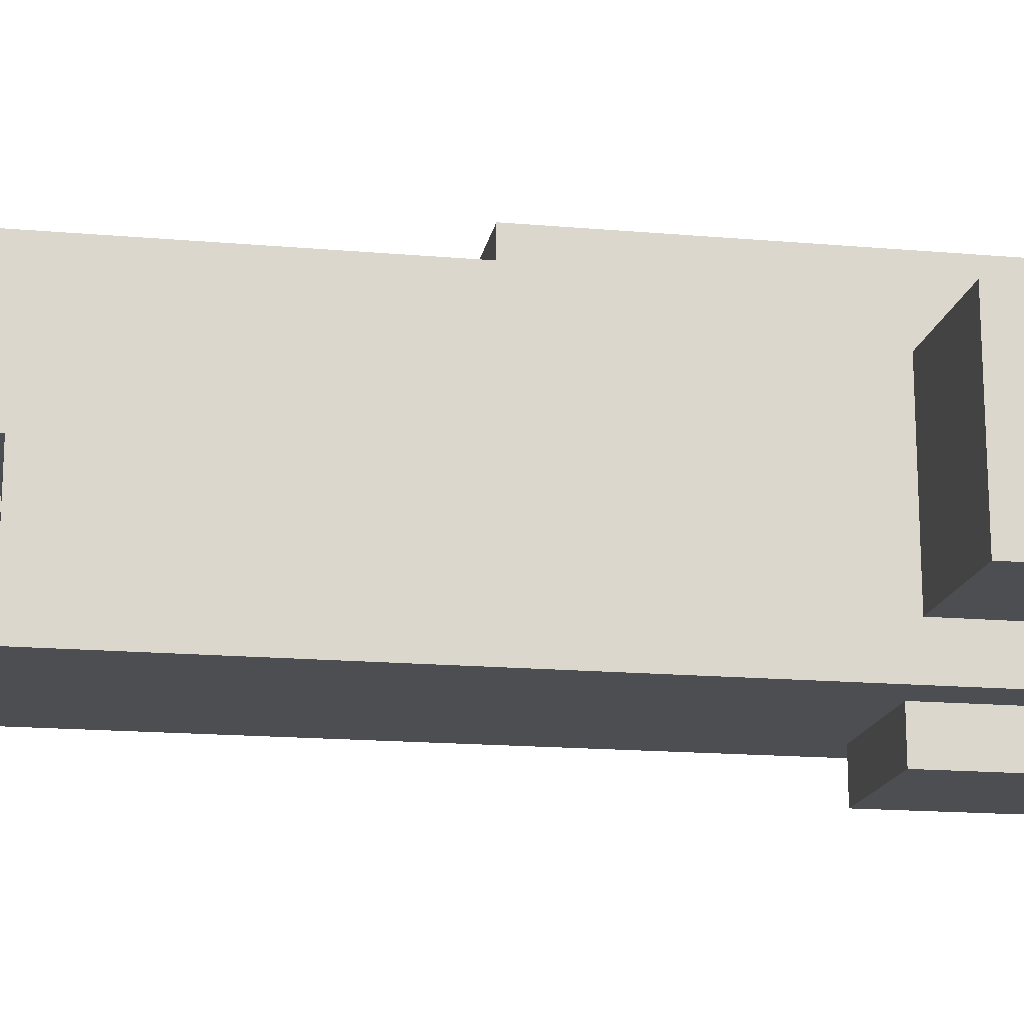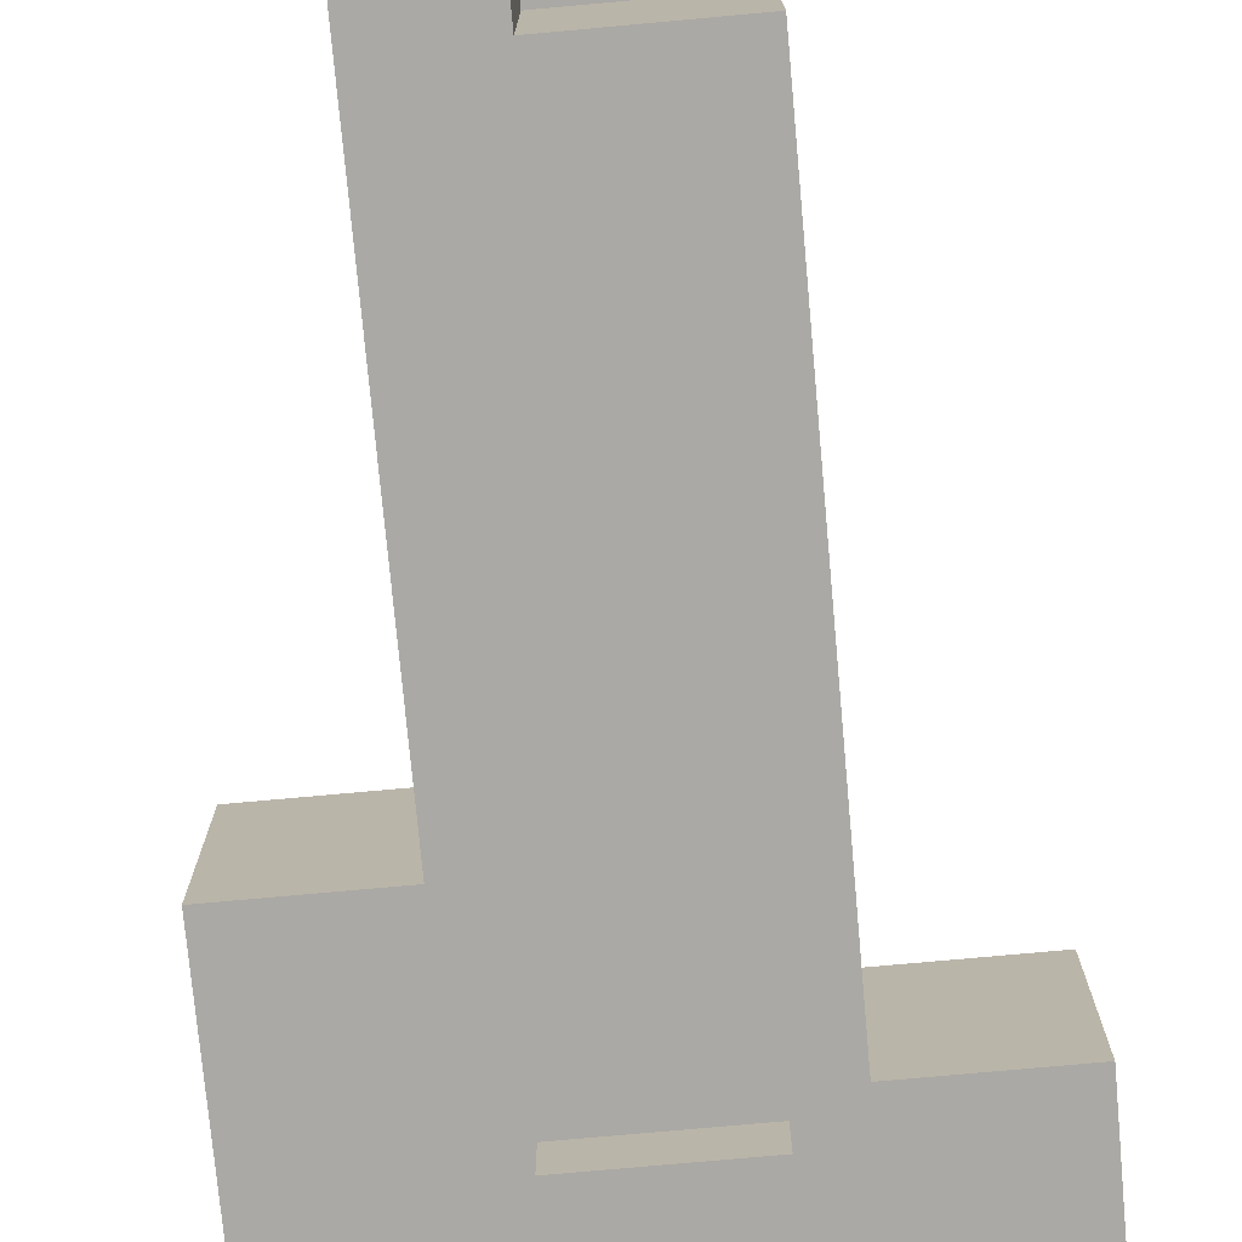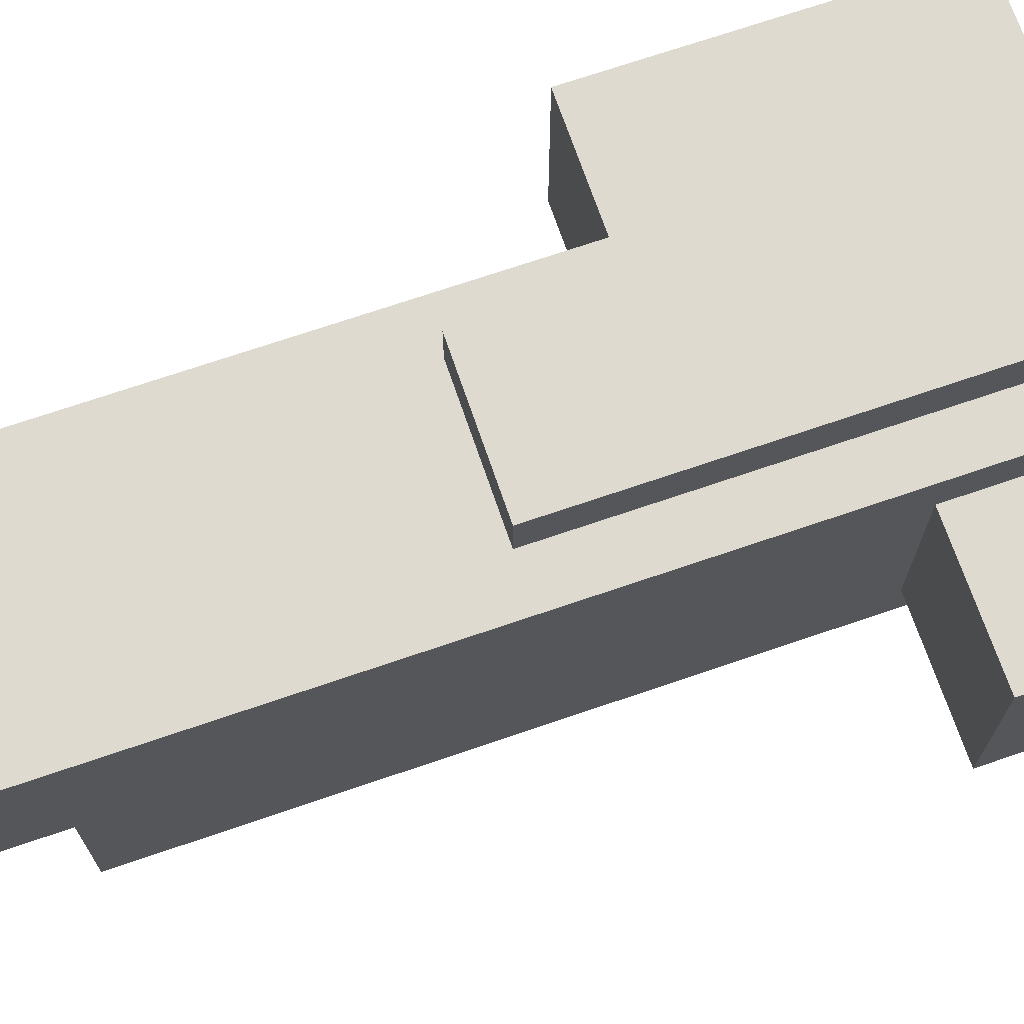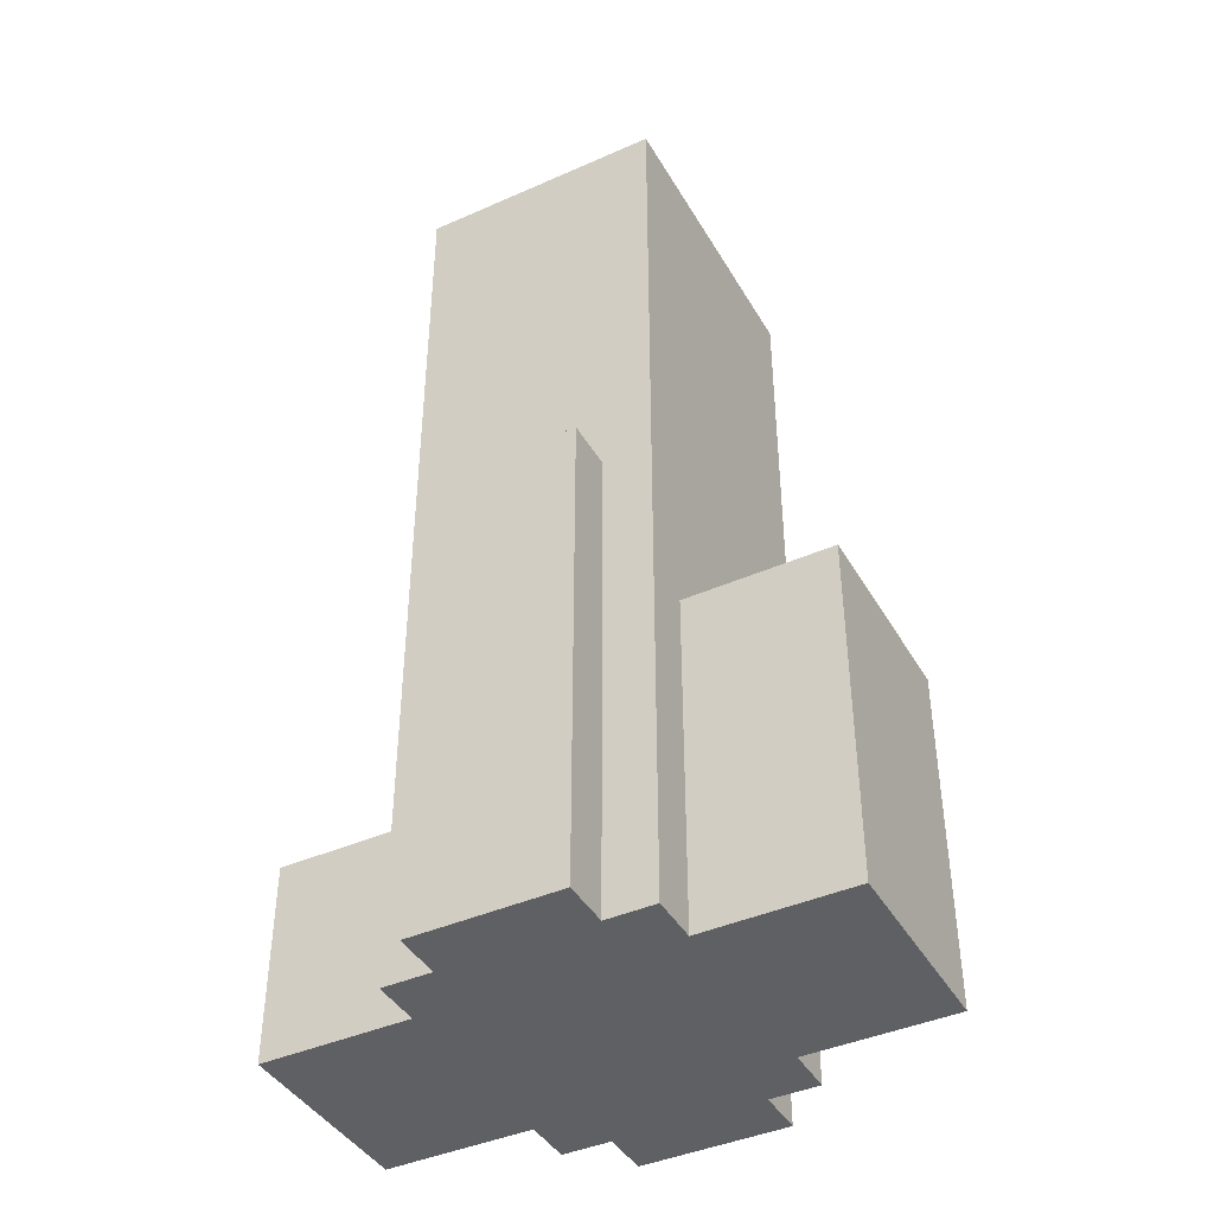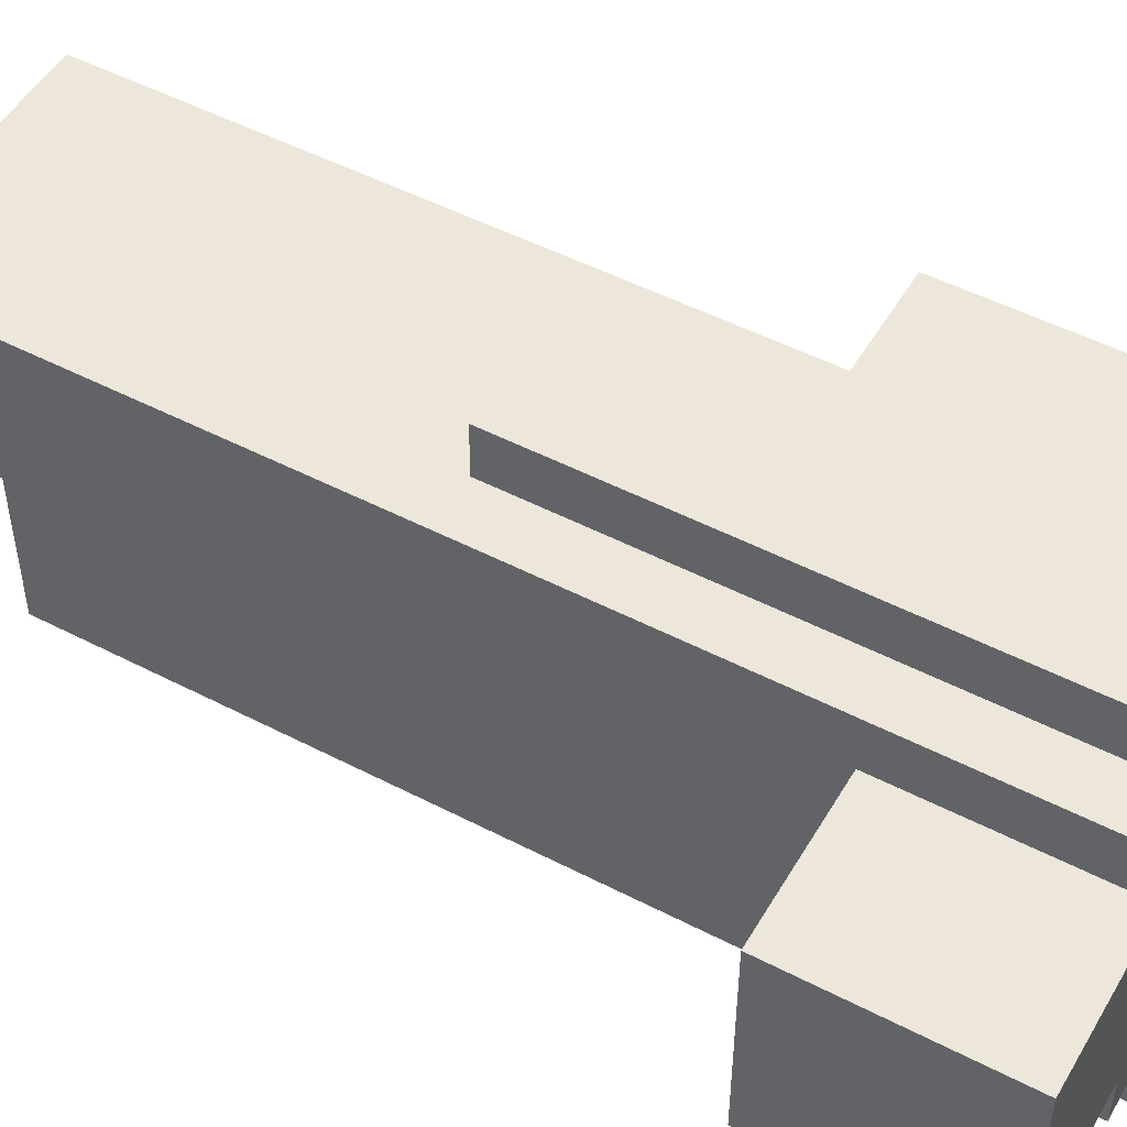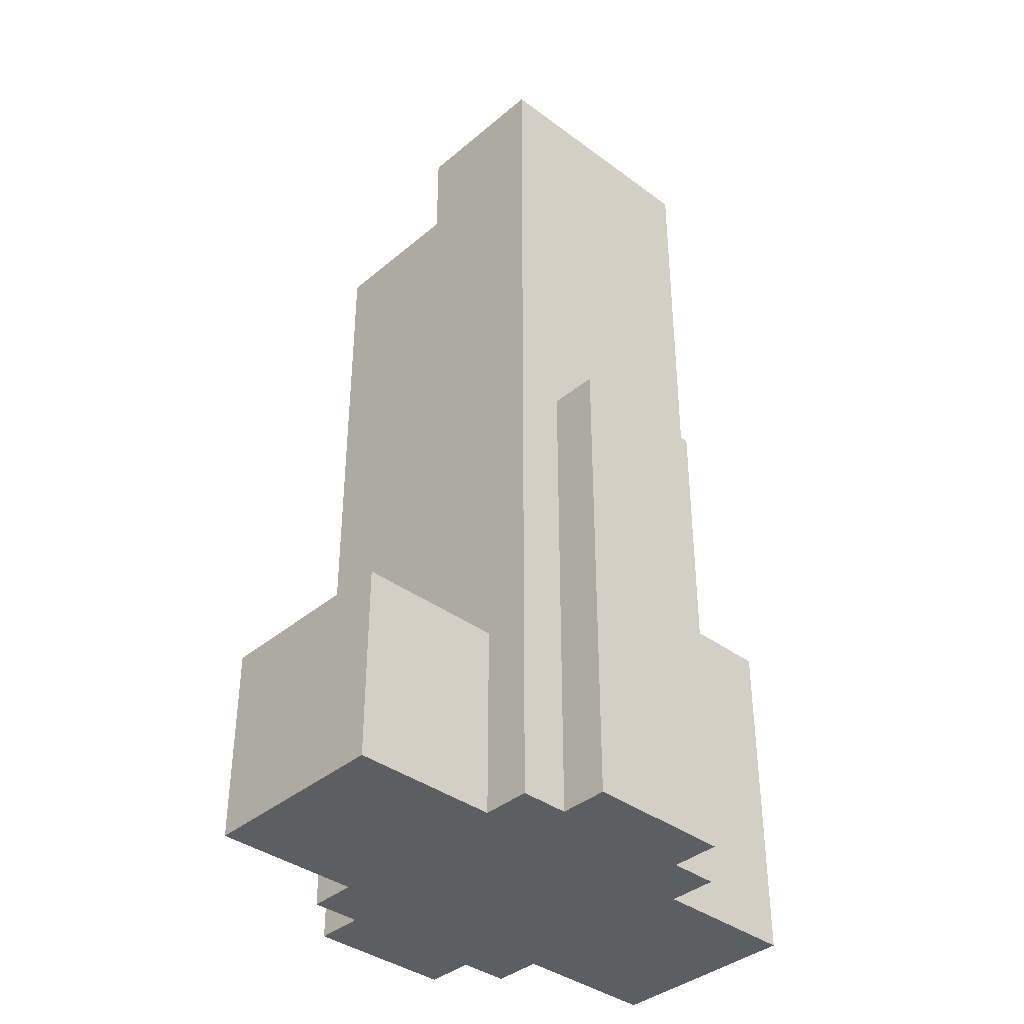
<metadata>
{"format":"obj","ext":"obj","renderer":"f3d","projection":"perspective","resolution":1024,"background":"white","views":[{"elev":-16.6,"azim":-100.1,"up":"+Z"},{"elev":-75.4,"azim":-174.8,"up":"+Z"},{"elev":70.9,"azim":-108.9,"up":"+Z"},{"elev":-42.1,"azim":28.0,"up":"+Y"},{"elev":50.4,"azim":-60.4,"up":"+Z"},{"elev":-38.0,"azim":-43.2,"up":"+Y"}]}
</metadata>
<code>
o
v -0.6 0 0.2
v -0.6 0 -0.2
v -0.6 0.4 0.2
v -0.6 0.4 -0.2
v -0.3 0 0.3
v -0.3 0 0.2
v -0.3 0 -0.2
v -0.3 0 -0.3
v -0.3 0.4 0.2
v -0.3 0.4 -0.2
v -0.3 1.7 5.96e-08
v -0.3 1.7 -0.3
v -0.3 1.9 0.3
v -0.3 1.9 5.96e-08
v -0.2 0 0.4
v -0.2 0 0.3
v -0.2 0 -0.3
v -0.2 0 -0.4
v -0.2 0.4 -0.3
v -0.2 0.4 -0.4
v -0.2 1 0.4
v -0.2 1 0.3
v 0 1.7 5.96e-08
v 0 1.7 -0.3
v 0 1.9 5.96e-08
v 0 1.9 -0.3
v 0.1 0 0.4
v 0.1 0 0.3
v 0.1 0 -0.3
v 0.1 0 -0.4
v 0.1 0.4 -0.3
v 0.1 0.4 -0.4
v 0.1 1 0.4
v 0.1 1 0.3
v 0.2 0 0.3
v 0.2 0 0.2
v 0.2 0 -0.2
v 0.2 0 -0.3
v 0.2 0.7 0.2
v 0.2 0.7 -0.2
v 0.2 1.9 0.3
v 0.2 1.9 -0.3
v 0.5 0 0.2
v 0.5 0 -0.2
v 0.5 0.7 0.2
v 0.5 0.7 -0.2
v -0.2 0 0.4
v -0.2 1 0.4
v 0.1 0 0.4
v 0.1 1 0.4
v -0.3 0 0.3
v -0.3 1.9 0.3
v -0.2 0 0.3
v -0.2 1 0.3
v 0.1 0 0.3
v 0.1 1 0.3
v 0.2 0 0.3
v 0.2 1.9 0.3
v -0.6 0 0.2
v -0.6 0.4 0.2
v -0.3 0 0.2
v -0.3 0.4 0.2
v 0.2 0 0.2
v 0.2 0.7 0.2
v 0.5 0 0.2
v 0.5 0.7 0.2
v -0.3 1.7 5.96e-08
v -0.3 1.9 5.96e-08
v 0 1.7 5.96e-08
v 0 1.9 5.96e-08
v -0.6 0 -0.2
v -0.6 0.4 -0.2
v -0.3 0 -0.2
v -0.3 0.4 -0.2
v 0.2 0 -0.2
v 0.2 0.7 -0.2
v 0.5 0 -0.2
v 0.5 0.7 -0.2
v -0.3 0 -0.3
v -0.3 1.7 -0.3
v -0.2 0 -0.3
v -0.2 0.4 -0.3
v 0 1.7 -0.3
v 0 1.9 -0.3
v 0.1 0 -0.3
v 0.1 0.4 -0.3
v 0.2 0 -0.3
v 0.2 1.9 -0.3
v -0.2 0 -0.4
v -0.2 0.4 -0.4
v 0.1 0 -0.4
v 0.1 0.4 -0.4
v -0.2 0 0.4
v 0.1 0 0.4
v -0.3 0 0.3
v -0.2 0 0.3
v 0.1 0 0.3
v 0.2 0 0.3
v -0.6 0 0.2
v -0.3 0 0.2
v 0.2 0 0.2
v 0.5 0 0.2
v -0.6 0 -0.2
v -0.3 0 -0.2
v 0.2 0 -0.2
v 0.5 0 -0.2
v -0.3 0 -0.3
v -0.2 0 -0.3
v 0.1 0 -0.3
v 0.2 0 -0.3
v -0.2 0 -0.4
v 0.1 0 -0.4
v -0.6 0.4 0.2
v -0.3 0.4 0.2
v -0.6 0.4 -0.2
v -0.3 0.4 -0.2
v -0.2 0.4 -0.3
v 0.1 0.4 -0.3
v -0.2 0.4 -0.4
v 0.1 0.4 -0.4
v 0.2 0.7 0.2
v 0.5 0.7 0.2
v 0.2 0.7 -0.2
v 0.5 0.7 -0.2
v -0.2 1 0.4
v 0.1 1 0.4
v -0.2 1 0.3
v 0.1 1 0.3
v -0.3 1.7 5.96e-08
v 0 1.7 5.96e-08
v -0.3 1.7 -0.3
v 0 1.7 -0.3
v -0.3 1.9 0.3
v 0.2 1.9 0.3
v -0.3 1.9 5.96e-08
v 0 1.9 5.96e-08
v 0 1.9 -0.3
v 0.2 1.9 -0.3
f 3 2 1
f 4 2 3
f 9 6 5
f 10 8 7
f 11 10 9
f 12 8 10
f 12 10 11
f 13 9 5
f 13 11 9
f 14 11 13
f 19 18 17
f 20 18 19
f 21 16 15
f 22 16 21
f 25 24 23
f 26 24 25
f 29 30 31
f 31 30 32
f 27 28 33
f 33 28 34
f 35 36 39
f 37 38 40
f 35 39 41
f 39 40 41
f 40 38 42
f 41 40 42
f 43 44 45
f 45 44 46
f 49 48 47
f 50 48 49
f 53 52 51
f 54 52 53
f 56 52 54
f 57 56 55
f 58 52 56
f 58 56 57
f 61 60 59
f 62 60 61
f 65 64 63
f 66 64 65
f 67 68 69
f 69 68 70
f 71 72 73
f 73 72 74
f 75 76 77
f 77 76 78
f 79 80 81
f 81 80 82
f 82 80 83
f 82 83 86
f 83 84 86
f 85 86 87
f 86 84 88
f 87 86 88
f 89 90 91
f 91 90 92
f 96 94 93
f 97 94 96
f 100 96 95
f 100 98 97
f 100 97 96
f 101 98 100
f 103 100 99
f 103 102 101
f 103 101 100
f 104 102 103
f 105 102 104
f 106 102 105
f 107 105 104
f 108 105 107
f 109 105 108
f 110 105 109
f 111 109 108
f 112 109 111
f 113 114 115
f 115 114 116
f 117 118 119
f 119 118 120
f 121 122 123
f 123 122 124
f 125 126 127
f 127 126 128
f 129 130 131
f 131 130 132
f 133 134 135
f 135 134 136
f 136 134 137
f 137 134 138

</code>
